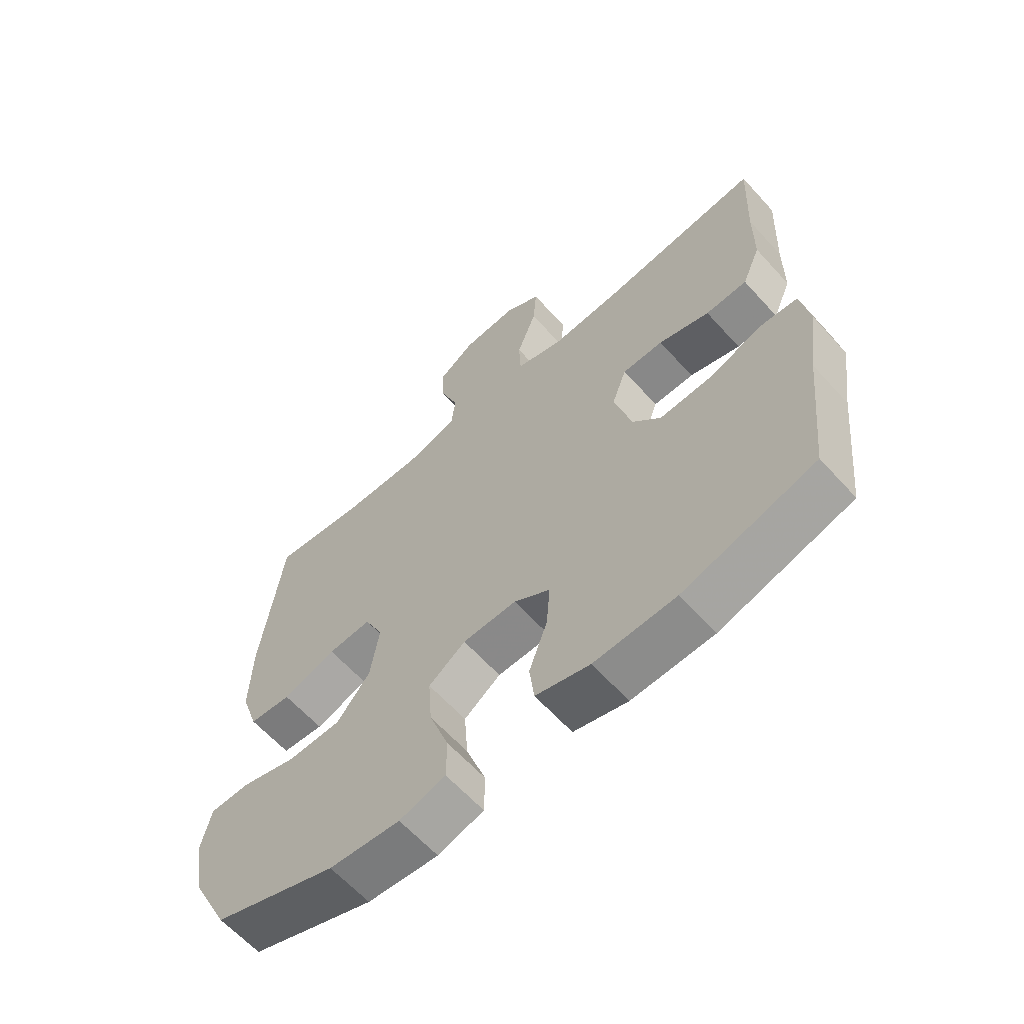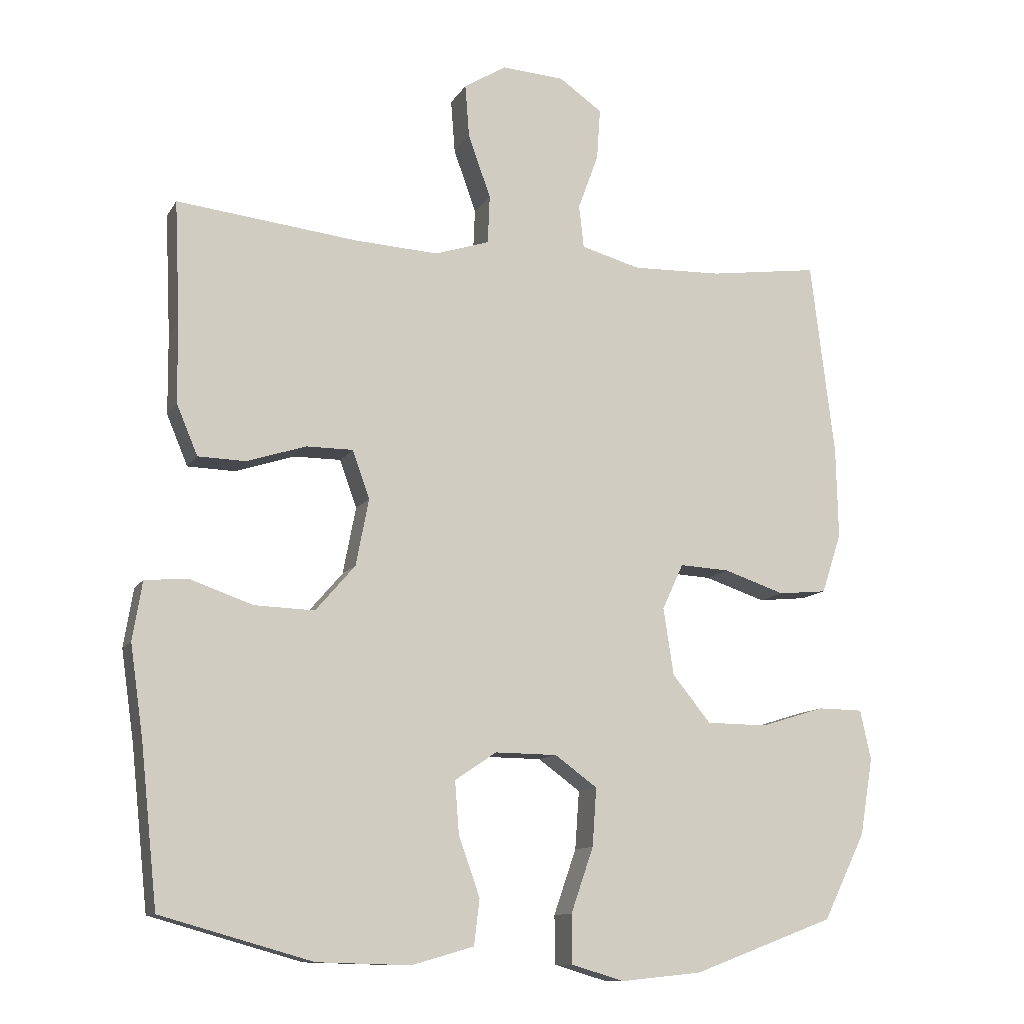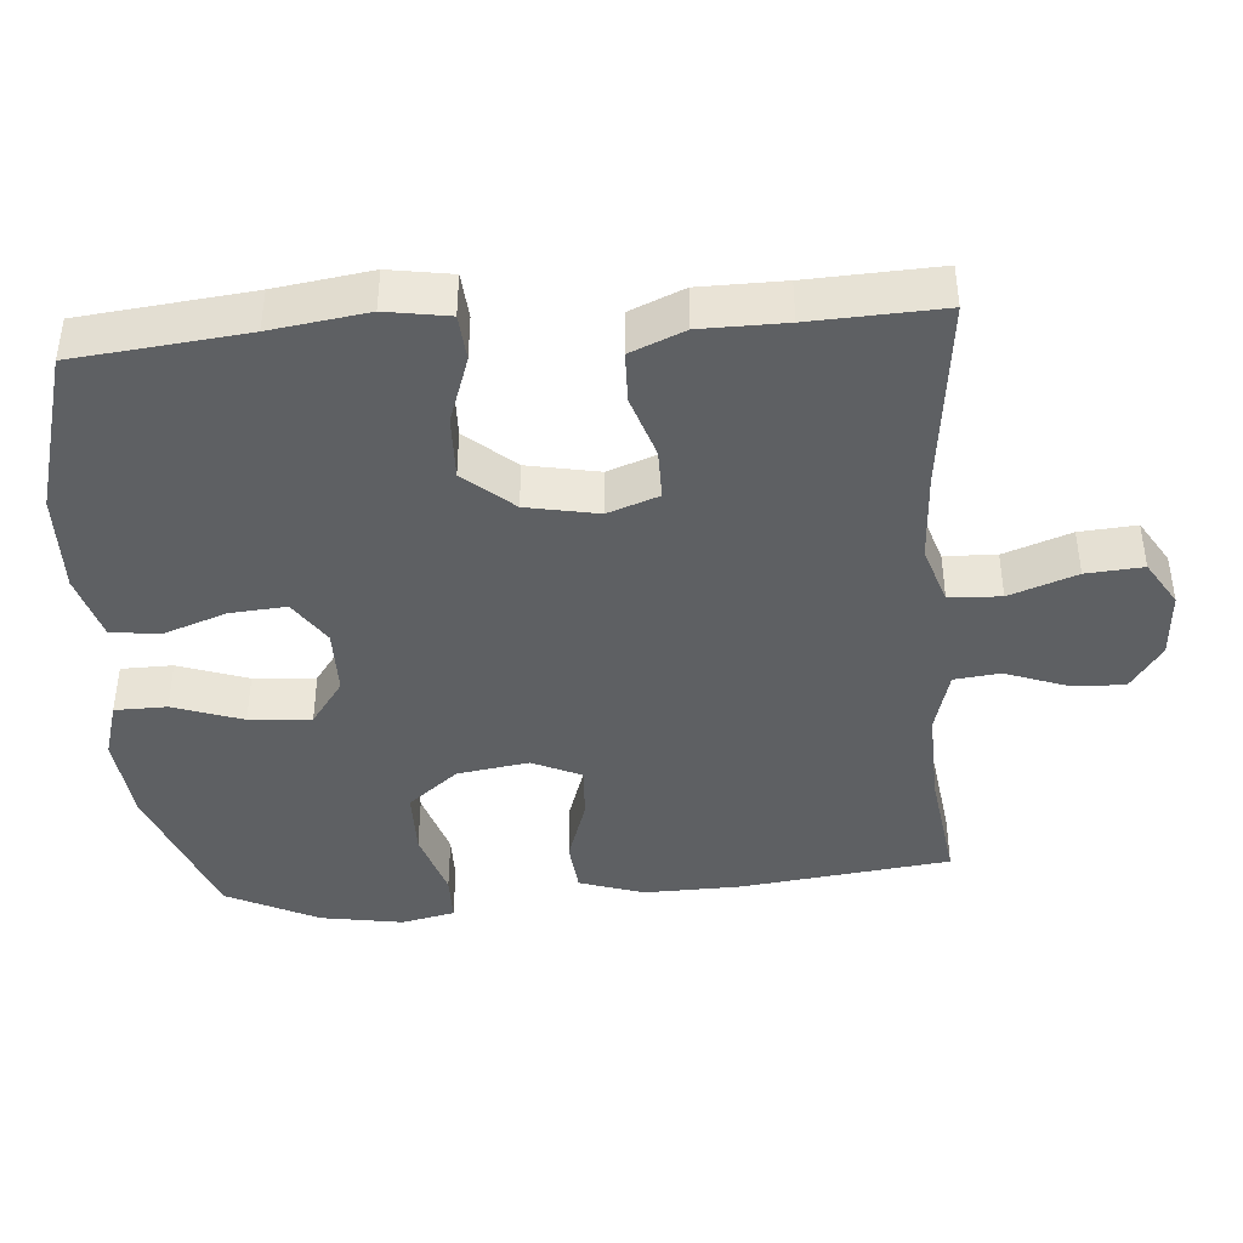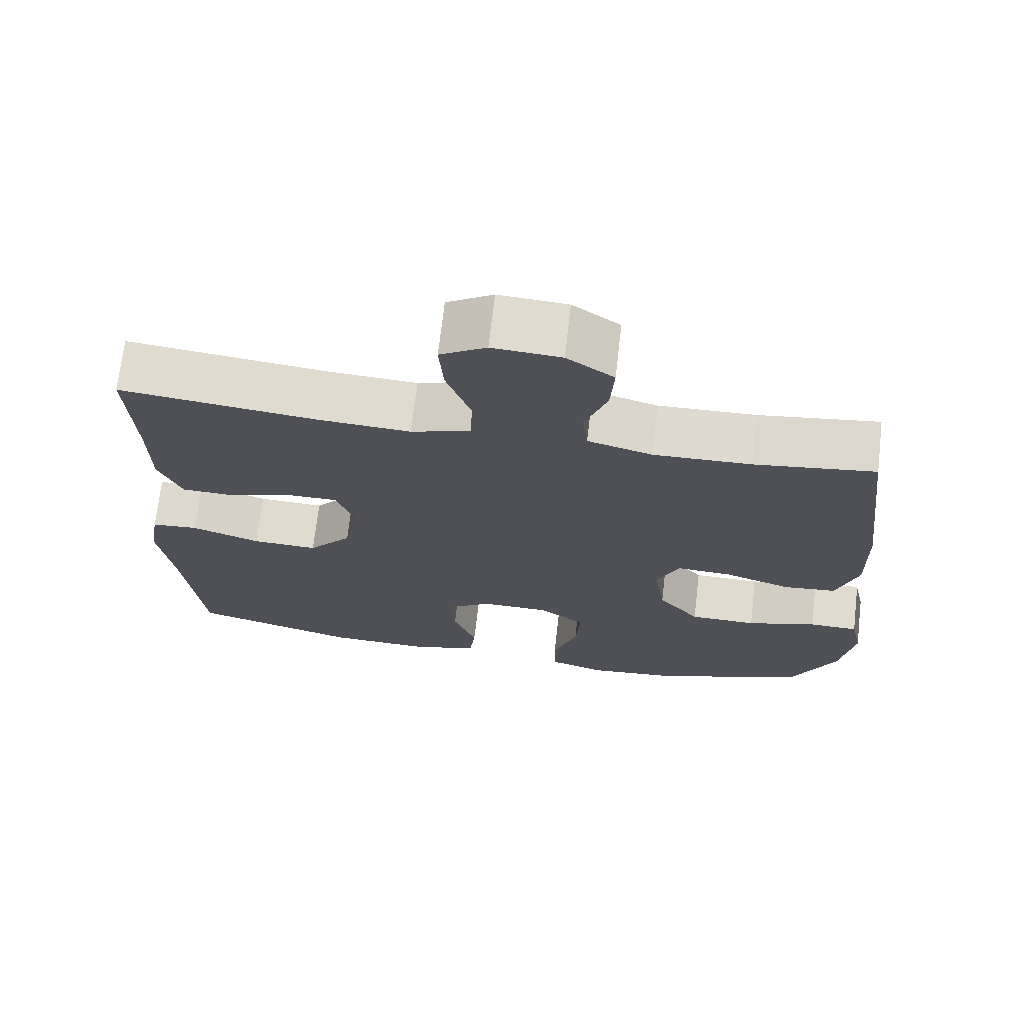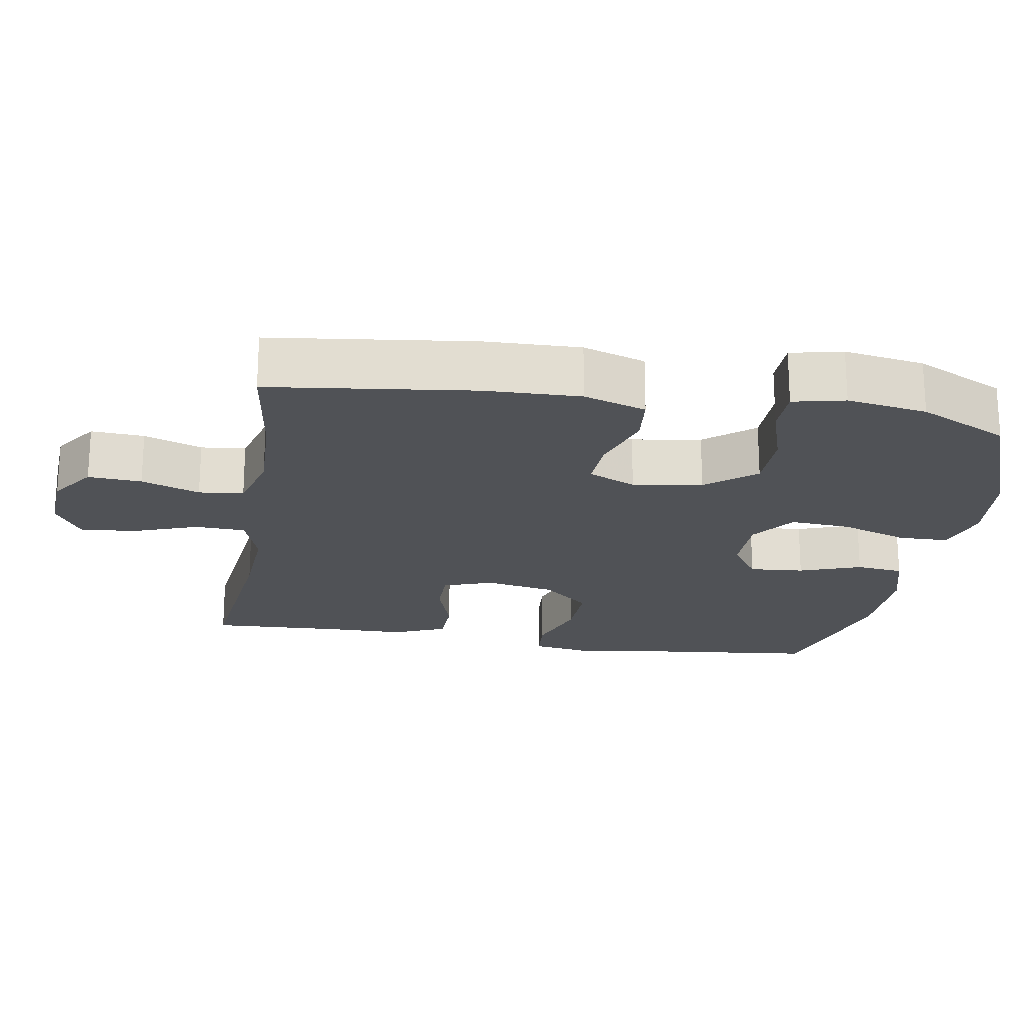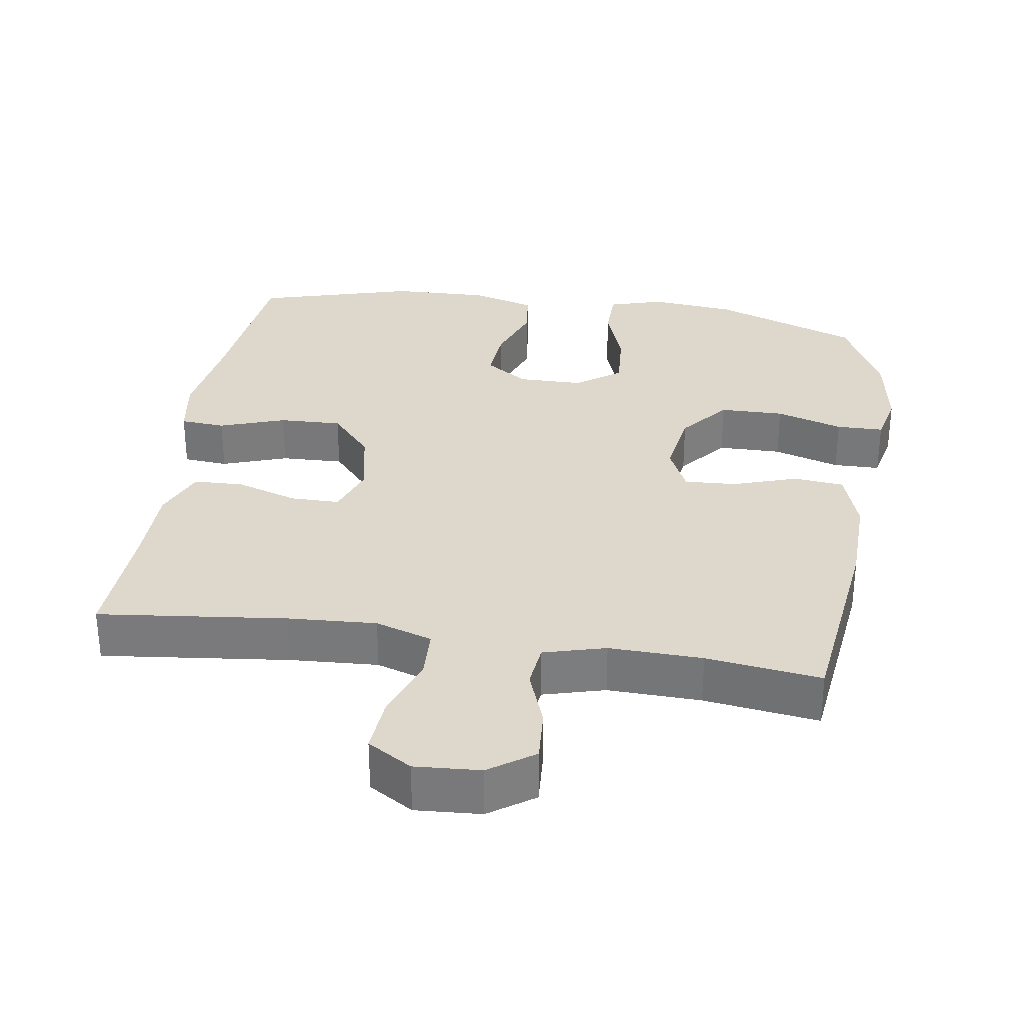
<metadata>
{"format":"obj","ext":"obj","renderer":"f3d","projection":"perspective","resolution":1024,"background":"white","views":[{"elev":-62.8,"azim":-137.9,"up":"+Z"},{"elev":-11.2,"azim":-19.3,"up":"+Z"},{"elev":-42.1,"azim":-85.5,"up":"+Y"},{"elev":70.5,"azim":6.6,"up":"+Z"},{"elev":-20.9,"azim":80.7,"up":"+Y"},{"elev":31.5,"azim":8.7,"up":"+Y"}]}
</metadata>
<code>
v 0.5 0.07 -0.5
v 0.293 0.07 -0.577
v 0.174 0.07 -0.589
v 0.097 0.07 -0.566
v 0.096 0.07 -0.495
v 0.129 0.07 -0.4
v 0.135 0.07 -0.315
v 0.073 0.07 -0.27
v -0.018 0.07 -0.269
v -0.079 0.07 -0.31
v -0.073 0.07 -0.387
v -0.042 0.07 -0.474
v -0.05 0.07 -0.541
v -0.141 0.07 -0.567
v -0.278 0.07 -0.563
v -0.5 0.07 -0.5
v -0.525 0.07 -0.266
v -0.544 0.07 -0.134
v -0.53 0.07 -0.048
v -0.467 0.07 -0.043
v -0.375 0.07 -0.075
v -0.287 0.07 -0.078
v -0.229 0.07 -0.011
v -0.21 0.07 0.087
v -0.235 0.07 0.157
v -0.304 0.07 0.157
v -0.39 0.07 0.129
v -0.46 0.07 0.131
v -0.491 0.07 0.205
v -0.492 0.07 0.321
v -0.5 0.07 0.5
v -0.235 0.07 0.47
v -0.112 0.07 0.463
v -0.032 0.07 0.489
v -0.029 0.07 0.56
v -0.062 0.07 0.652
v -0.068 0.07 0.73
v -0.006 0.07 0.768
v 0.086 0.07 0.762
v 0.149 0.07 0.718
v 0.144 0.07 0.643
v 0.114 0.07 0.561
v 0.121 0.07 0.498
v 0.208 0.07 0.474
v 0.339 0.07 0.478
v 0.5 0.07 0.5
v 0.535 0.07 0.213
v 0.538 0.07 0.08
v 0.509 0.07 -0.008
v 0.438 0.07 -0.015
v 0.348 0.07 0.015
v 0.275 0.07 0.019
v 0.244 0.07 -0.048
v 0.259 0.07 -0.146
v 0.315 0.07 -0.215
v 0.405 0.07 -0.216
v 0.499 0.07 -0.187
v 0.565 0.07 -0.188
v 0.581 0.07 -0.261
v 0.562 0.07 -0.374
v 0.5 0 -0.5
v 0.293 0 -0.577
v 0.174 0 -0.589
v 0.097 0 -0.566
v 0.096 0 -0.495
v 0.129 0 -0.4
v 0.135 0 -0.315
v 0.073 0 -0.27
v -0.018 0 -0.269
v -0.079 0 -0.31
v -0.073 0 -0.387
v -0.042 0 -0.474
v -0.05 0 -0.541
v -0.141 0 -0.567
v -0.278 0 -0.563
v -0.5 0 -0.5
v -0.525 0 -0.266
v -0.544 0 -0.134
v -0.53 0 -0.048
v -0.467 0 -0.043
v -0.375 0 -0.075
v -0.287 0 -0.078
v -0.229 0 -0.011
v -0.21 0 0.087
v -0.235 0 0.157
v -0.304 0 0.157
v -0.39 0 0.129
v -0.46 0 0.131
v -0.491 0 0.205
v -0.492 0 0.321
v -0.5 0 0.5
v -0.235 0 0.47
v -0.112 0 0.463
v -0.032 0 0.489
v -0.029 0 0.56
v -0.062 0 0.652
v -0.068 0 0.73
v -0.006 0 0.768
v 0.086 0 0.762
v 0.149 0 0.718
v 0.144 0 0.643
v 0.114 0 0.561
v 0.121 0 0.498
v 0.208 0 0.474
v 0.339 0 0.478
v 0.5 0 0.5
v 0.535 0 0.213
v 0.538 0 0.08
v 0.509 0 -0.008
v 0.438 0 -0.015
v 0.348 0 0.015
v 0.275 0 0.019
v 0.244 0 -0.048
v 0.259 0 -0.146
v 0.315 0 -0.215
v 0.405 0 -0.216
v 0.499 0 -0.187
v 0.565 0 -0.188
v 0.581 0 -0.261
v 0.562 0 -0.374
f 4 5 6
f 3 4 6
f 2 3 6
f 1 2 6
f 60 1 6
f 59 60 6
f 58 59 6
f 57 58 6
f 56 57 6
f 55 56 6 7
f 54 55 7 8
f 53 54 8 9
f 52 53 9 10
f 49 50 51
f 48 49 51
f 47 48 51
f 46 47 51
f 45 46 51
f 44 45 51 52
f 43 44 52 10
f 40 41 42
f 39 40 42
f 38 39 42
f 37 38 42
f 36 37 42
f 35 36 42
f 34 35 42 43
f 33 34 43 10
f 30 31 32
f 30 32 33
f 29 30 33
f 28 29 33
f 27 28 33
f 26 27 33
f 25 26 33
f 24 25 33
f 23 24 33 10
f 19 20 21
f 18 19 21
f 17 18 21
f 17 21 22
f 16 17 22
f 15 16 22
f 14 15 22
f 13 14 22
f 12 13 22
f 11 12 22
f 10 11 22 23
f 66 65 64
f 66 64 63
f 66 63 62
f 66 62 61
f 66 61 120
f 66 120 119
f 66 119 118
f 66 118 117
f 66 117 116
f 67 66 116 115
f 68 67 115 114
f 69 68 114 113
f 70 69 113 112
f 111 110 109
f 111 109 108
f 111 108 107
f 111 107 106
f 111 106 105
f 112 111 105 104
f 70 112 104 103
f 102 101 100
f 102 100 99
f 102 99 98
f 102 98 97
f 102 97 96
f 102 96 95
f 103 102 95 94
f 70 103 94 93
f 92 91 90
f 93 92 90
f 93 90 89
f 93 89 88
f 93 88 87
f 93 87 86
f 93 86 85
f 93 85 84
f 70 93 84 83
f 81 80 79
f 81 79 78
f 81 78 77
f 82 81 77
f 82 77 76
f 82 76 75
f 82 75 74
f 82 74 73
f 82 73 72
f 82 72 71
f 83 82 71 70
f 1 61 62 2
f 2 62 63 3
f 3 63 64 4
f 4 64 65 5
f 5 65 66 6
f 6 66 67 7
f 7 67 68 8
f 8 68 69 9
f 9 69 70 10
f 10 70 71 11
f 11 71 72 12
f 12 72 73 13
f 13 73 74 14
f 14 74 75 15
f 15 75 76 16
f 16 76 77 17
f 17 77 78 18
f 18 78 79 19
f 19 79 80 20
f 20 80 81 21
f 21 81 82 22
f 22 82 83 23
f 23 83 84 24
f 24 84 85 25
f 25 85 86 26
f 26 86 87 27
f 27 87 88 28
f 28 88 89 29
f 29 89 90 30
f 30 90 91 31
f 31 91 92 32
f 32 92 93 33
f 33 93 94 34
f 34 94 95 35
f 35 95 96 36
f 36 96 97 37
f 37 97 98 38
f 38 98 99 39
f 39 99 100 40
f 40 100 101 41
f 41 101 102 42
f 42 102 103 43
f 43 103 104 44
f 44 104 105 45
f 45 105 106 46
f 46 106 107 47
f 47 107 108 48
f 48 108 109 49
f 49 109 110 50
f 50 110 111 51
f 51 111 112 52
f 52 112 113 53
f 53 113 114 54
f 54 114 115 55
f 55 115 116 56
f 56 116 117 57
f 57 117 118 58
f 58 118 119 59
f 59 119 120 60
f 60 120 61 1

</code>
